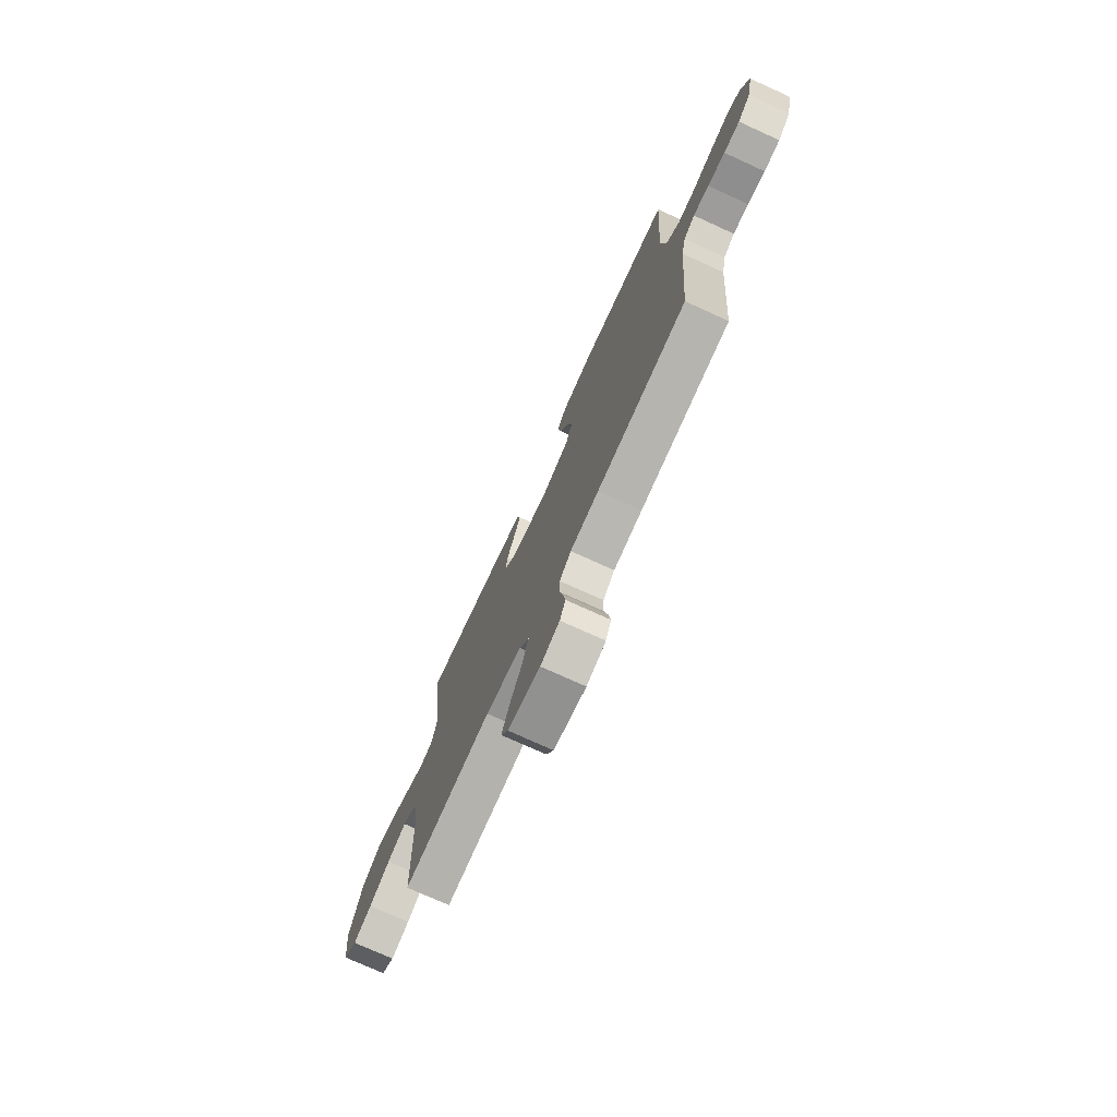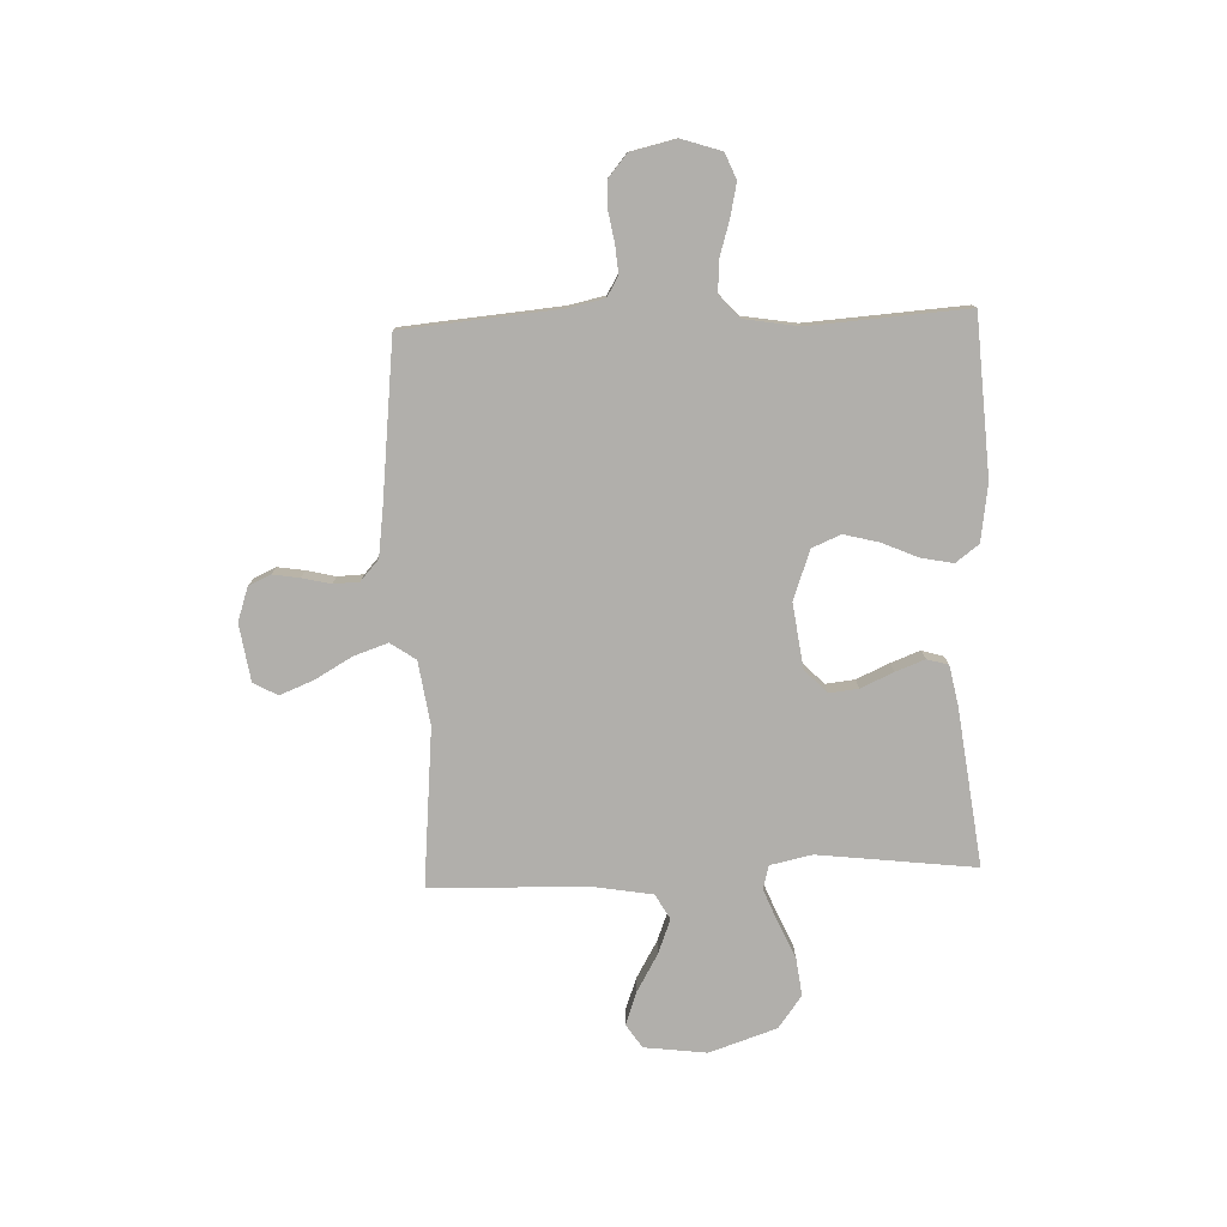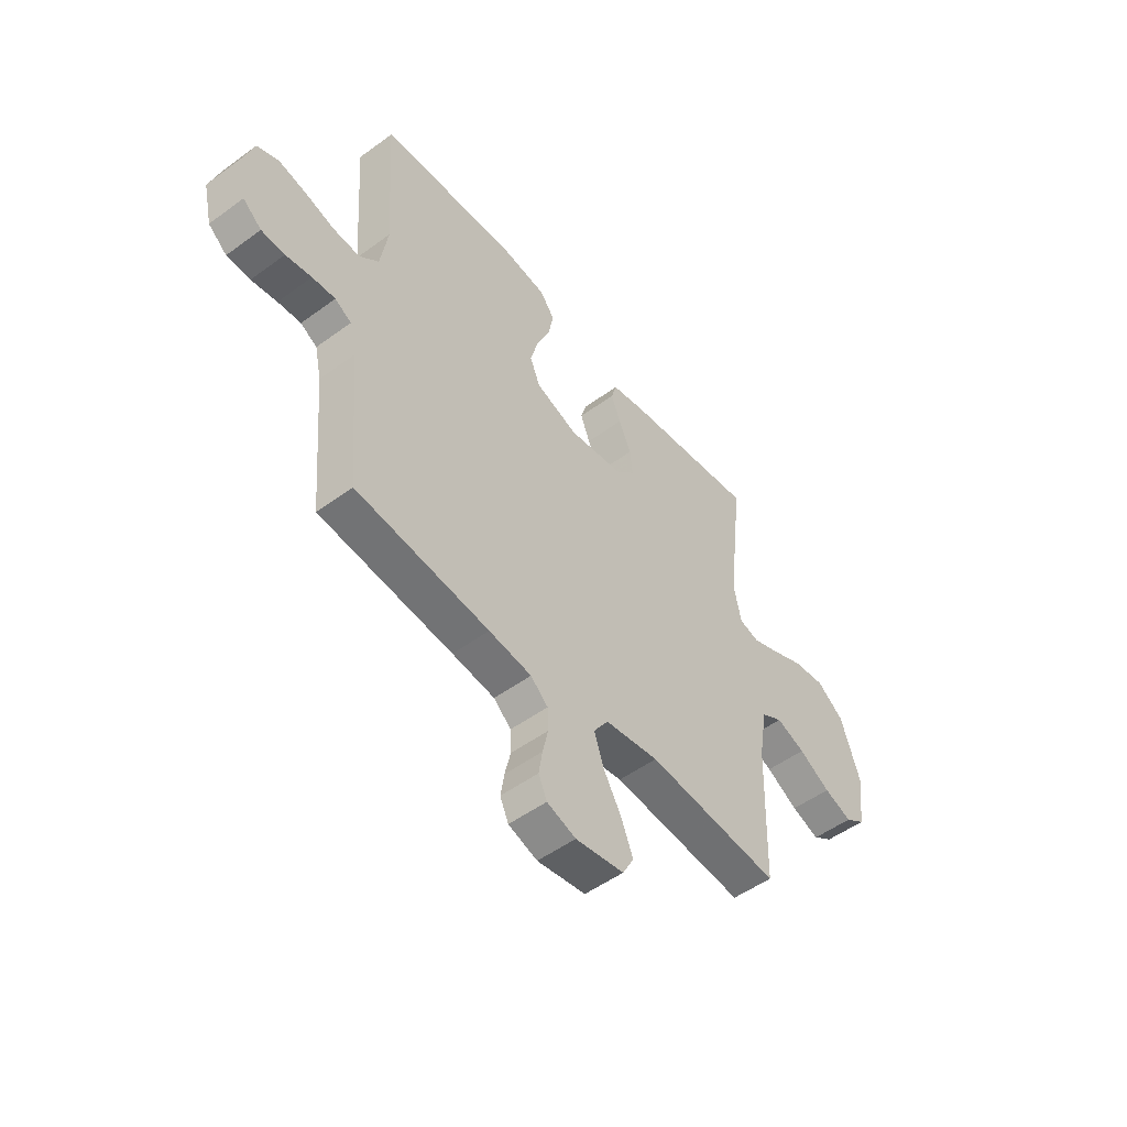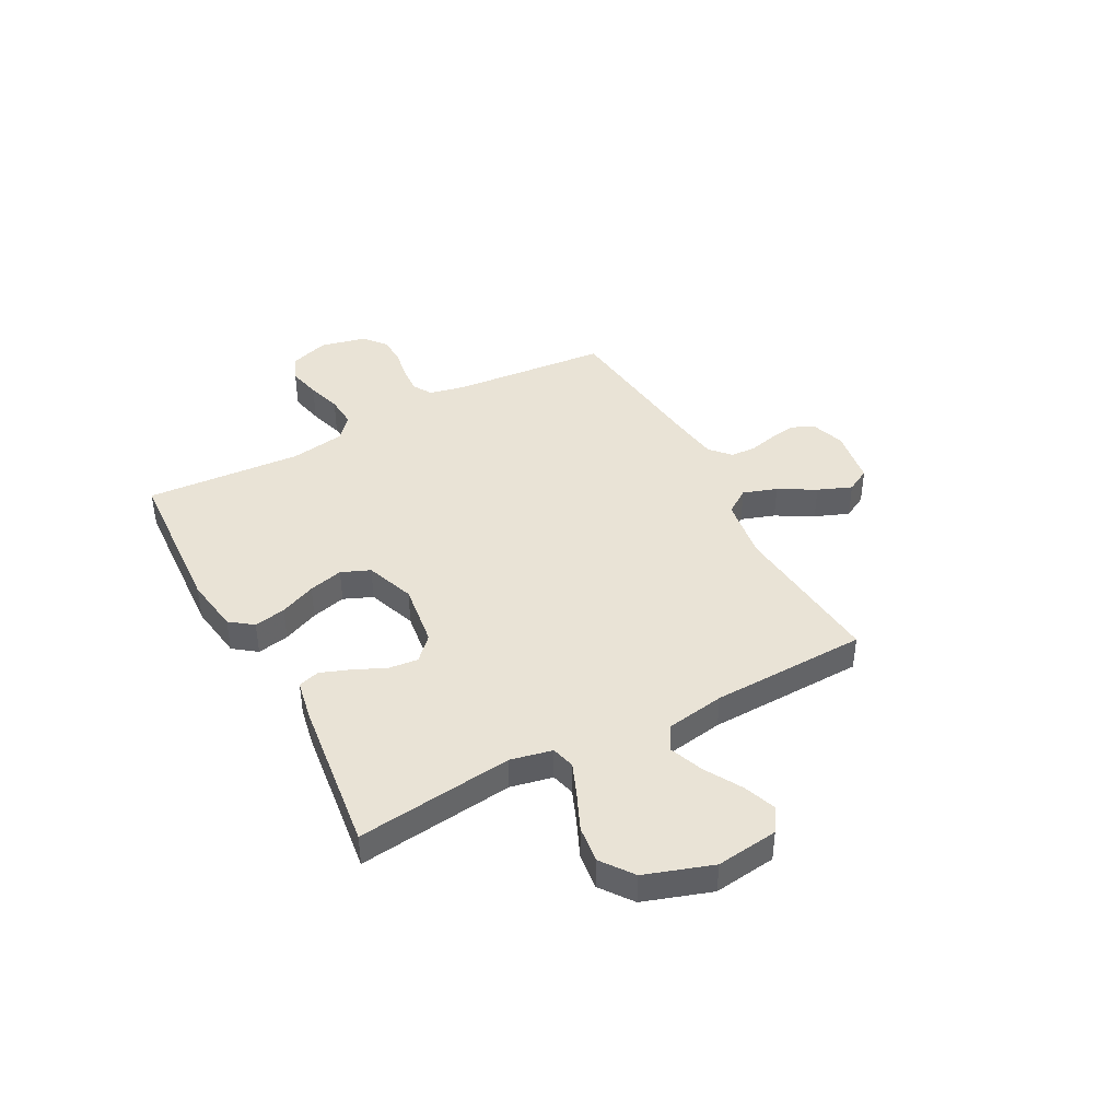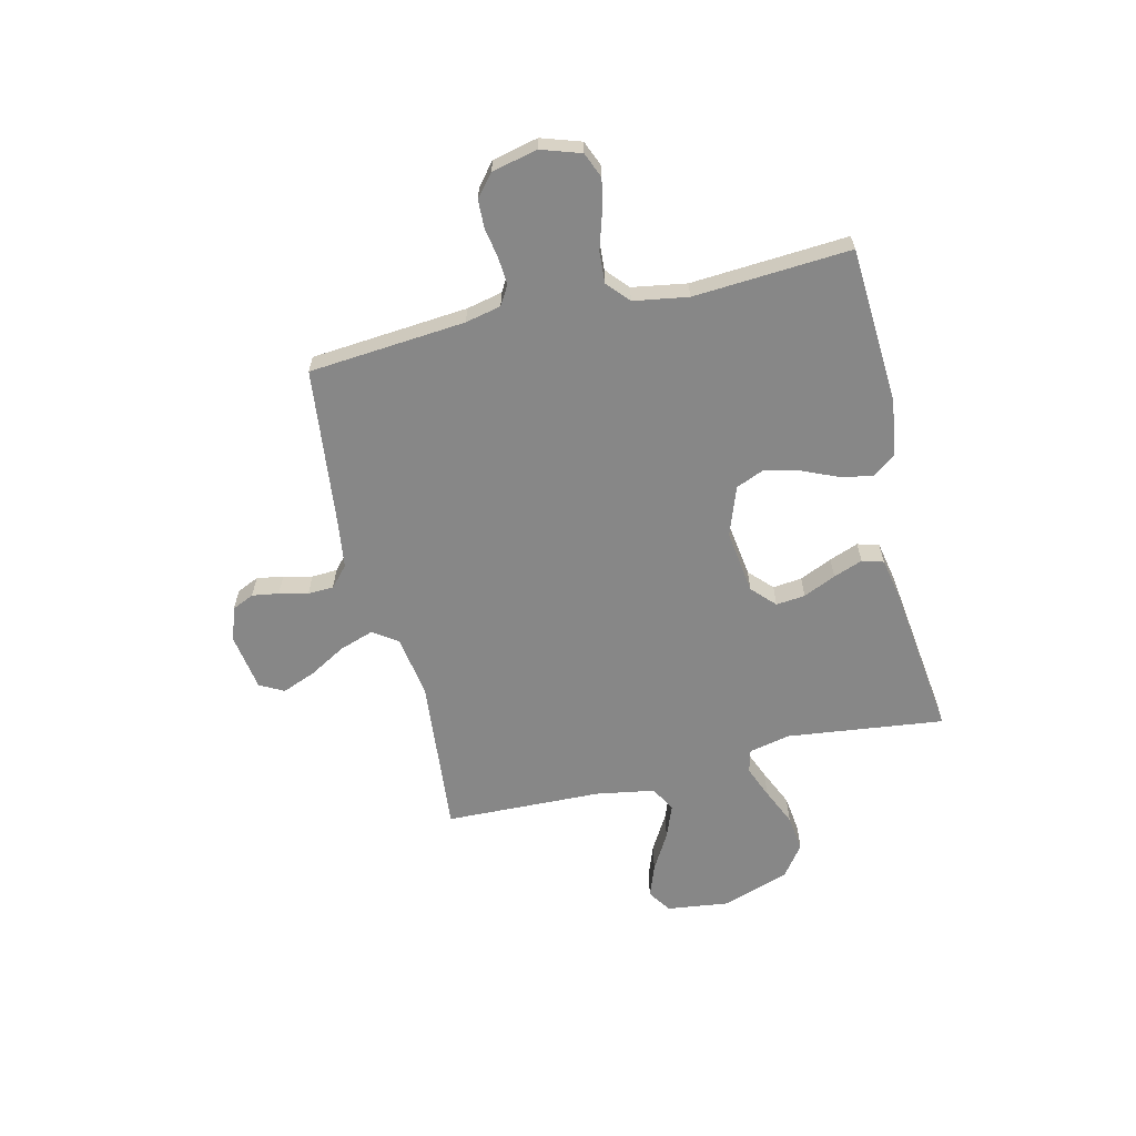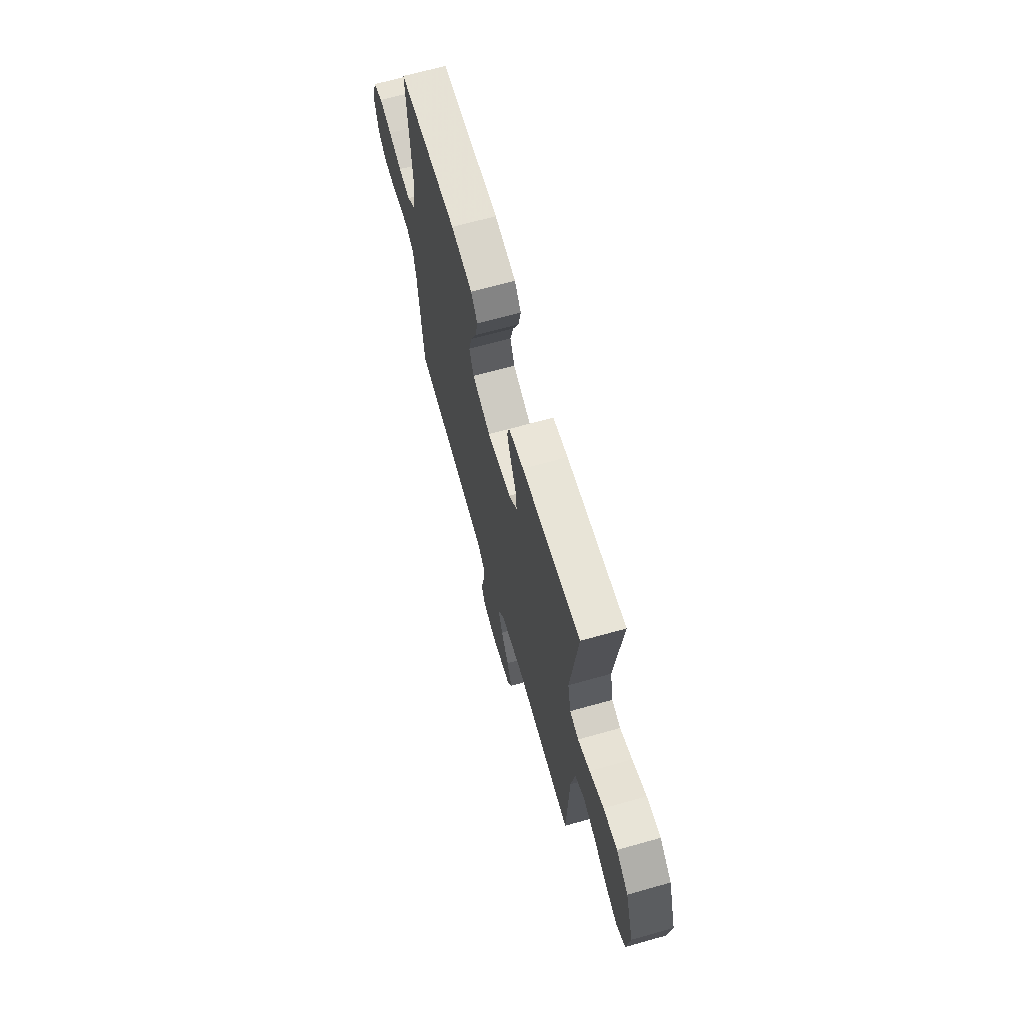
<metadata>
{"format":"obj","ext":"obj","renderer":"f3d","projection":"perspective","resolution":1024,"background":"white","views":[{"elev":-74.5,"azim":-114.5,"up":"+Z"},{"elev":-78.2,"azim":-87.8,"up":"+Y"},{"elev":-51.2,"azim":-51.4,"up":"+Z"},{"elev":42.0,"azim":61.8,"up":"+Y"},{"elev":-62.3,"azim":-76.6,"up":"+Y"},{"elev":66.9,"azim":74.2,"up":"+Z"}]}
</metadata>
<code>
v -0.5 0.07 -0.5
v -0.526 0.07 -0.2
v -0.541 0.07 -0.132
v -0.578 0.07 -0.11
v -0.63 0.07 -0.114
v -0.688 0.07 -0.124
v -0.741 0.07 -0.122
v -0.783 0.07 -0.087
v -0.803 0.07 0
v -0.778 0.07 0.076
v -0.729 0.07 0.096
v -0.666 0.07 0.082
v -0.6 0.07 0.062
v -0.54 0.07 0.058
v -0.497 0.07 0.096
v -0.48 0.07 0.2
v -0.5 0.07 0.5
v -0.2 0.07 0.518
v -0.091 0.07 0.502
v -0.058 0.07 0.458
v -0.07 0.07 0.397
v -0.1 0.07 0.328
v -0.117 0.07 0.262
v -0.094 0.07 0.207
v 0 0.07 0.173
v 0.123 0.07 0.19
v 0.167 0.07 0.232
v 0.161 0.07 0.288
v 0.133 0.07 0.35
v 0.112 0.07 0.406
v 0.124 0.07 0.447
v 0.2 0.07 0.462
v 0.5 0.07 0.5
v 0.464 0.07 0.2
v 0.481 0.07 0.12
v 0.526 0.07 0.108
v 0.588 0.07 0.133
v 0.66 0.07 0.165
v 0.731 0.07 0.174
v 0.792 0.07 0.129
v 0.835 0.07 0
v 0.82 0.07 -0.119
v 0.775 0.07 -0.149
v 0.712 0.07 -0.126
v 0.641 0.07 -0.085
v 0.576 0.07 -0.06
v 0.528 0.07 -0.087
v 0.509 0.07 -0.2
v 0.5 0.07 -0.5
v 0.2 0.07 -0.472
v 0.079 0.07 -0.49
v 0.046 0.07 -0.538
v 0.068 0.07 -0.603
v 0.108 0.07 -0.673
v 0.134 0.07 -0.738
v 0.109 0.07 -0.784
v 0 0.07 -0.801
v -0.065 0.07 -0.779
v -0.084 0.07 -0.737
v -0.076 0.07 -0.686
v -0.063 0.07 -0.631
v -0.065 0.07 -0.582
v -0.104 0.07 -0.547
v -0.2 0.07 -0.534
v -0.5 0 -0.5
v -0.526 0 -0.2
v -0.541 0 -0.132
v -0.578 0 -0.11
v -0.63 0 -0.114
v -0.688 0 -0.124
v -0.741 0 -0.122
v -0.783 0 -0.087
v -0.803 0 0
v -0.778 0 0.076
v -0.729 0 0.096
v -0.666 0 0.082
v -0.6 0 0.062
v -0.54 0 0.058
v -0.497 0 0.096
v -0.48 0 0.2
v -0.5 0 0.5
v -0.2 0 0.518
v -0.091 0 0.502
v -0.058 0 0.458
v -0.07 0 0.397
v -0.1 0 0.328
v -0.117 0 0.262
v -0.094 0 0.207
v 0 0 0.173
v 0.123 0 0.19
v 0.167 0 0.232
v 0.161 0 0.288
v 0.133 0 0.35
v 0.112 0 0.406
v 0.124 0 0.447
v 0.2 0 0.462
v 0.5 0 0.5
v 0.464 0 0.2
v 0.481 0 0.12
v 0.526 0 0.108
v 0.588 0 0.133
v 0.66 0 0.165
v 0.731 0 0.174
v 0.792 0 0.129
v 0.835 0 0
v 0.82 0 -0.119
v 0.775 0 -0.149
v 0.712 0 -0.126
v 0.641 0 -0.085
v 0.576 0 -0.06
v 0.528 0 -0.087
v 0.509 0 -0.2
v 0.5 0 -0.5
v 0.2 0 -0.472
v 0.079 0 -0.49
v 0.046 0 -0.538
v 0.068 0 -0.603
v 0.108 0 -0.673
v 0.134 0 -0.738
v 0.109 0 -0.784
v 0 0 -0.801
v -0.065 0 -0.779
v -0.084 0 -0.737
v -0.076 0 -0.686
v -0.063 0 -0.631
v -0.065 0 -0.582
v -0.104 0 -0.547
v -0.2 0 -0.534
f 59 60 61
f 58 59 61
f 57 58 61
f 56 57 61
f 55 56 61
f 54 55 61
f 53 54 61
f 52 53 61 62
f 51 52 62 63
f 48 49 50
f 47 48 50 51
f 43 44 45
f 42 43 45
f 41 42 45
f 40 41 45
f 39 40 45
f 38 39 45
f 37 38 45
f 36 37 45 46
f 35 36 46 47
f 32 33 34
f 31 32 34
f 30 31 34
f 29 30 34
f 28 29 34
f 27 28 34 35
f 51 63 64
f 47 51 64
f 35 47 64
f 27 35 64
f 26 27 64
f 20 21 22
f 19 20 22
f 18 19 22
f 17 18 22
f 16 17 22
f 15 16 22 23
f 14 15 23 24
f 11 12 13
f 10 11 13
f 9 10 13
f 8 9 13
f 7 8 13
f 6 7 13
f 5 6 13
f 4 5 13 14
f 14 24 25
f 4 14 25
f 3 4 25
f 64 1 2
f 25 26 64
f 3 25 64
f 2 3 64
f 125 124 123
f 125 123 122
f 125 122 121
f 125 121 120
f 125 120 119
f 125 119 118
f 125 118 117
f 126 125 117 116
f 127 126 116 115
f 114 113 112
f 115 114 112 111
f 109 108 107
f 109 107 106
f 109 106 105
f 109 105 104
f 109 104 103
f 109 103 102
f 109 102 101
f 110 109 101 100
f 111 110 100 99
f 98 97 96
f 98 96 95
f 98 95 94
f 98 94 93
f 98 93 92
f 99 98 92 91
f 128 127 115
f 128 115 111
f 128 111 99
f 128 99 91
f 128 91 90
f 86 85 84
f 86 84 83
f 86 83 82
f 86 82 81
f 86 81 80
f 87 86 80 79
f 88 87 79 78
f 77 76 75
f 77 75 74
f 77 74 73
f 77 73 72
f 77 72 71
f 77 71 70
f 77 70 69
f 78 77 69 68
f 89 88 78
f 89 78 68
f 89 68 67
f 66 65 128
f 128 90 89
f 128 89 67
f 128 67 66
f 1 65 66 2
f 2 66 67 3
f 3 67 68 4
f 4 68 69 5
f 5 69 70 6
f 6 70 71 7
f 7 71 72 8
f 8 72 73 9
f 9 73 74 10
f 10 74 75 11
f 11 75 76 12
f 12 76 77 13
f 13 77 78 14
f 14 78 79 15
f 15 79 80 16
f 16 80 81 17
f 17 81 82 18
f 18 82 83 19
f 19 83 84 20
f 20 84 85 21
f 21 85 86 22
f 22 86 87 23
f 23 87 88 24
f 24 88 89 25
f 25 89 90 26
f 26 90 91 27
f 27 91 92 28
f 28 92 93 29
f 29 93 94 30
f 30 94 95 31
f 31 95 96 32
f 32 96 97 33
f 33 97 98 34
f 34 98 99 35
f 35 99 100 36
f 36 100 101 37
f 37 101 102 38
f 38 102 103 39
f 39 103 104 40
f 40 104 105 41
f 41 105 106 42
f 42 106 107 43
f 43 107 108 44
f 44 108 109 45
f 45 109 110 46
f 46 110 111 47
f 47 111 112 48
f 48 112 113 49
f 49 113 114 50
f 50 114 115 51
f 51 115 116 52
f 52 116 117 53
f 53 117 118 54
f 54 118 119 55
f 55 119 120 56
f 56 120 121 57
f 57 121 122 58
f 58 122 123 59
f 59 123 124 60
f 60 124 125 61
f 61 125 126 62
f 62 126 127 63
f 63 127 128 64
f 64 128 65 1

</code>
